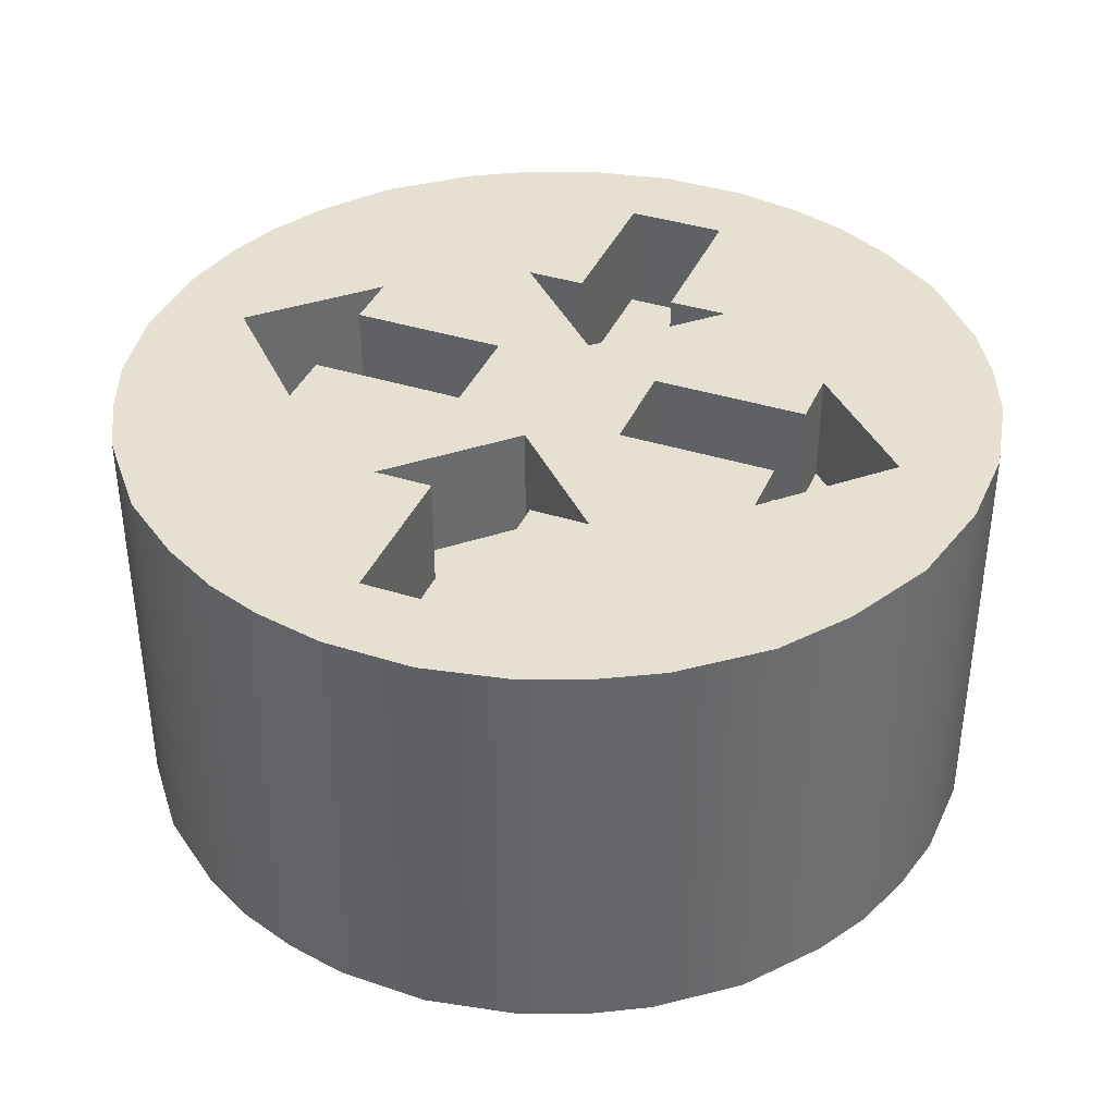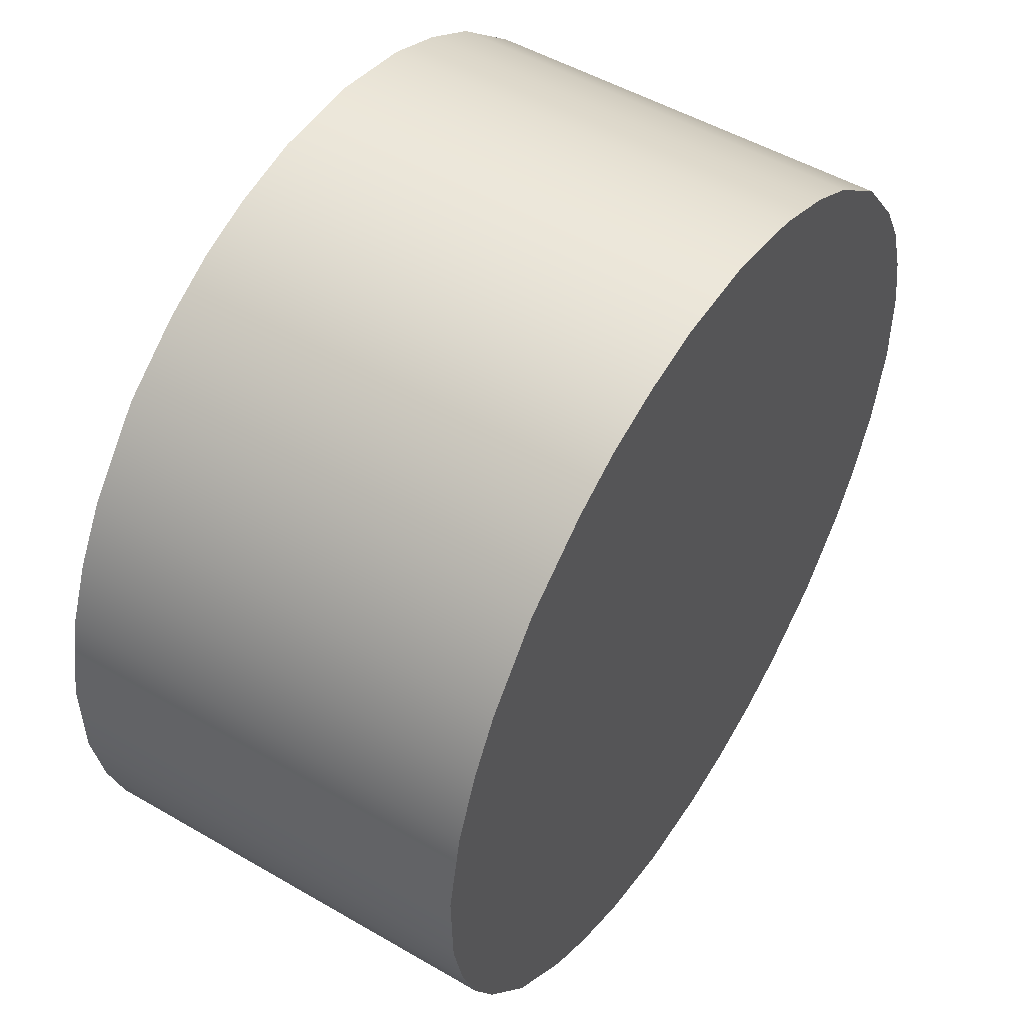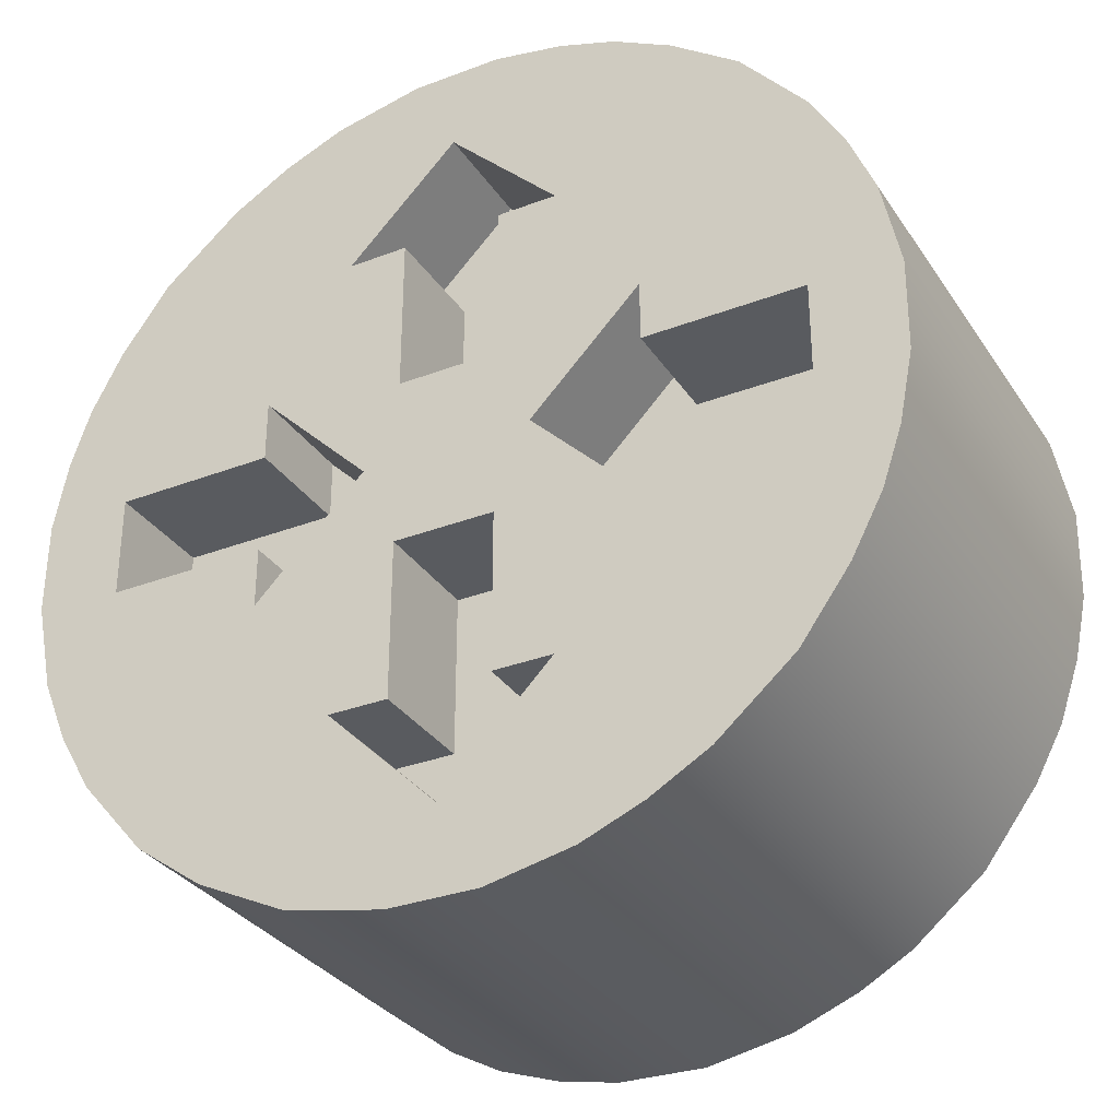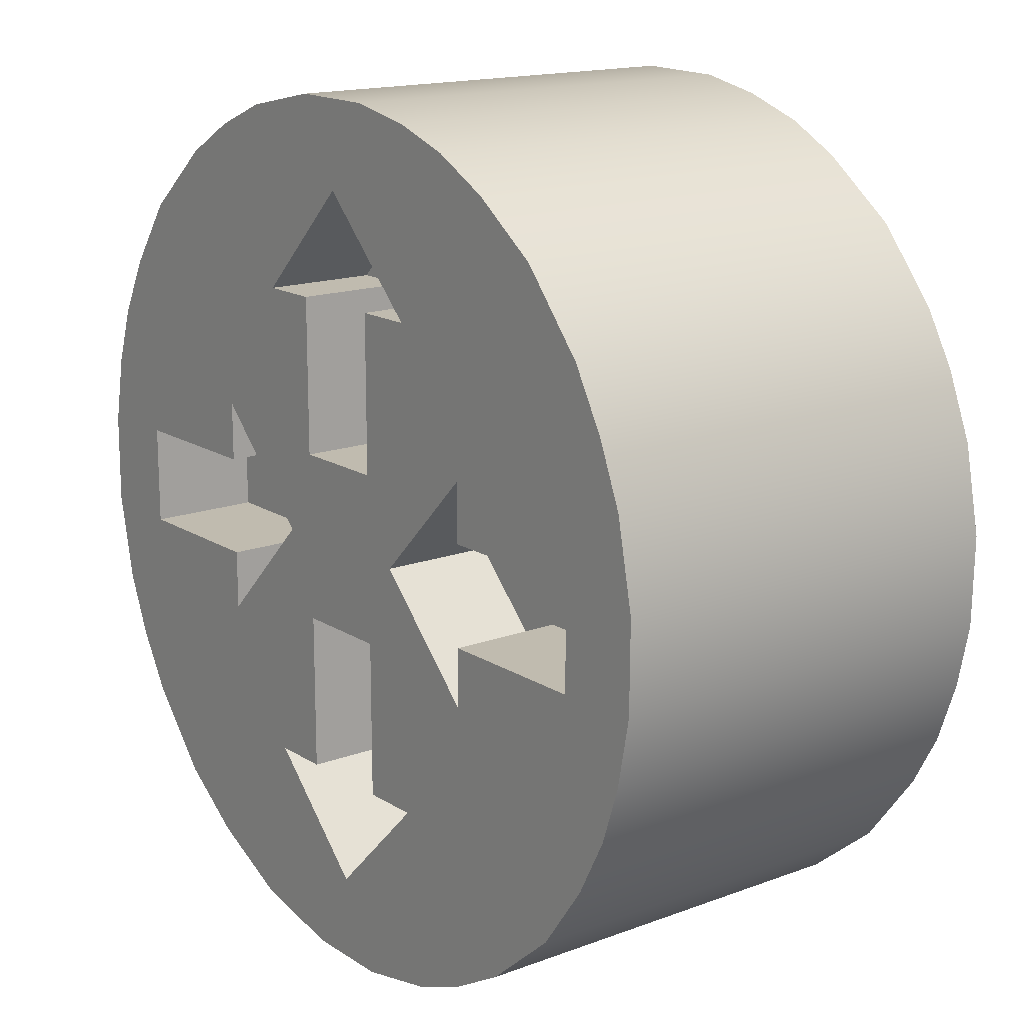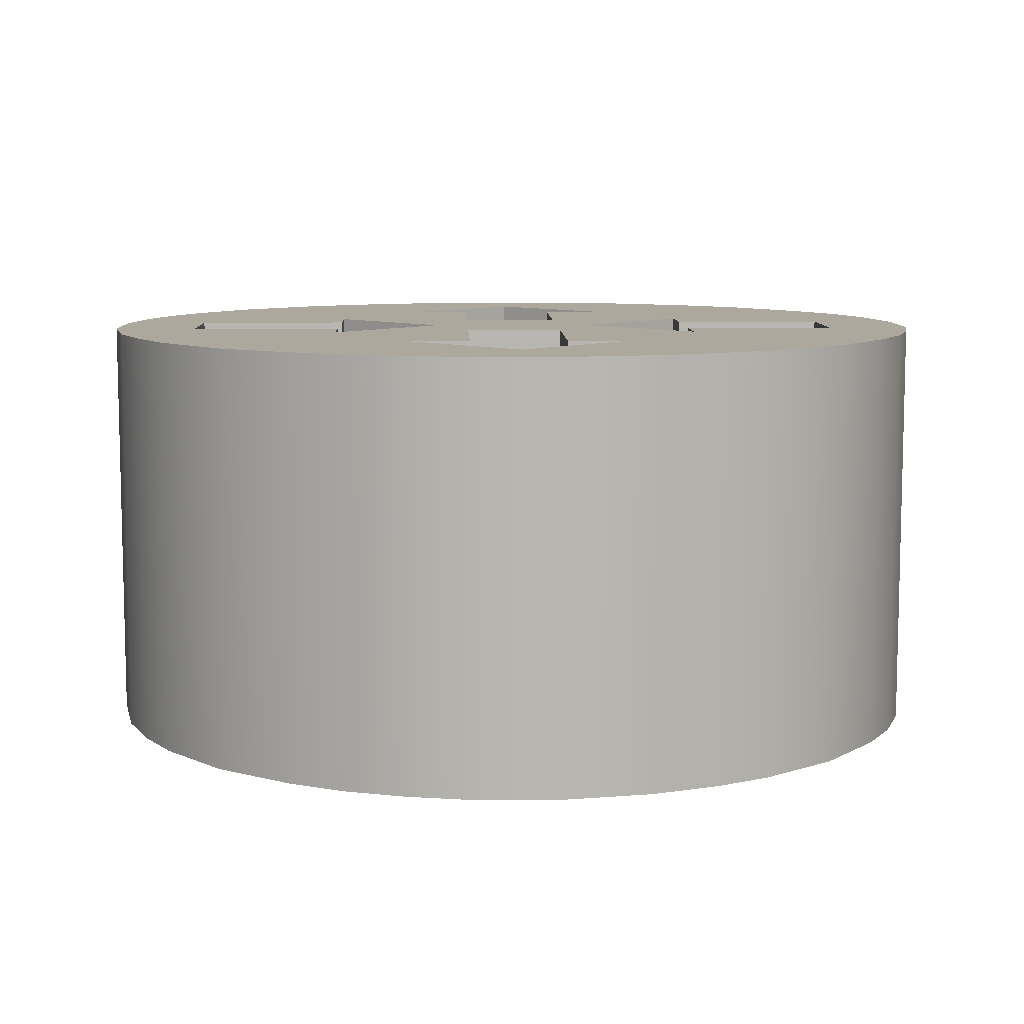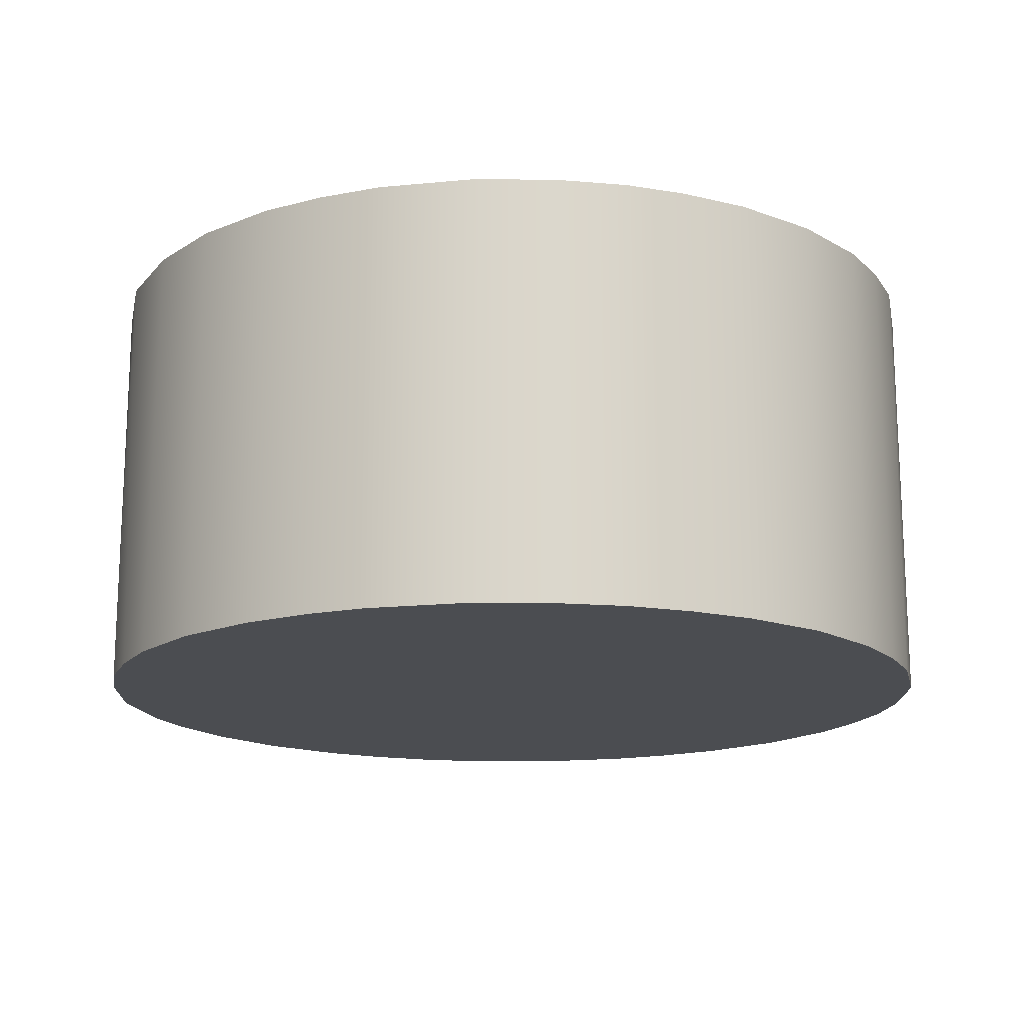
<metadata>
{"format":"obj","ext":"obj","renderer":"f3d","projection":"perspective","resolution":1024,"background":"white","views":[{"elev":38.3,"azim":-68.1,"up":"+Z"},{"elev":50.8,"azim":122.4,"up":"+Y"},{"elev":-32.2,"azim":28.2,"up":"+Y"},{"elev":15.9,"azim":52.2,"up":"+Y"},{"elev":8.7,"azim":178.3,"up":"+Z"},{"elev":-16.0,"azim":51.9,"up":"+Z"}]}
</metadata>
<code>
g object_1
v 2.628 4.253 -2.43
v 2.628 4.253 2.43
v 3.394 3.697 2.428
v 2.023 4.58 -2.43
v 1.962 4.605 2.43
v 0.5964 4.972 -2.43
v 0.5276 4.978 2.43
v 1.317 4.823 2.43
v -0.4252 4.995 -2.43
v -0.4971 4.986 2.43
v 1.317 4.823 -2.43
v -1.418 4.801 -2.43
v -1.485 4.783 2.43
v -2.175 4.502 -2.43
v -2.175 4.502 2.43
v -3.612 3.478 -2.43
v -3.7 3.391 2.43
v -2.839 4.125 2.427
v -2.783 4.161 -2.43
v -4.253 2.628 -2.43
v -4.253 2.628 2.43
v -4.58 2.023 -2.429
v -4.605 1.962 2.43
v -4.972 0.5964 -2.43
v -4.978 0.5276 2.43
v -4.823 1.317 2.43
v -4.995 -0.4252 -2.43
v -4.986 -0.4971 2.43
v -4.823 1.317 -2.43
v -4.801 -1.418 -2.43
v -4.783 -1.485 2.43
v -4.502 -2.175 -2.43
v -4.502 -2.175 2.43
v -3.478 -3.612 -2.43
v -3.391 -3.7 2.428
v -4.125 -2.839 2.427
v -4.161 -2.783 -2.43
v -2.023 -4.58 -2.429
v -1.637 -4.741 2.43
v -2.628 -4.253 2.43
v 0.4252 -4.995 -2.429
v 0.4971 -4.986 2.43
v -0.5276 -4.978 2.43
v -0.5964 -4.972 -2.428
v 2.783 -4.161 -2.43
v 2.839 -4.125 2.429
v 2.175 -4.502 2.43
v 2.175 -4.502 -2.43
v 1.485 -4.783 2.43
v 3.612 -3.478 -2.43
v 3.7 -3.391 2.43
v 1.418 -4.801 -2.43
v 4.58 -2.023 -2.43
v 4.605 -1.962 2.43
v 4.253 -2.628 2.43
v 4.823 -1.317 -2.43
v 4.823 -1.317 2.43
v 4.995 0.4252 -2.427
v 4.986 0.4971 2.43
v 4.978 -0.5276 2.43
v 4.972 -0.5964 -2.43
v 4.161 2.783 -2.43
v 4.125 2.839 2.427
v 4.502 2.175 2.43
v 4.502 2.175 -2.43
v 4.783 1.485 2.43
v 3.482 3.608 -2.431
v 3.394 3.697 2.428
v 4.801 1.418 -2.43
v 4.253 -2.628 -2.43
v -2.628 -4.253 -2.43
v -4.161 -2.783 -2.43
v -4.502 -2.175 -2.43
v -4.801 -1.418 -2.43
v -4.995 -0.4252 -2.43
v -1.418 4.801 -2.43
v 4.58 -2.023 -2.43
v -3.478 -3.612 -2.43
v -2.023 -4.58 -2.429
v -2.628 -4.253 -2.43
v -1.317 -4.823 -2.43
v -4.58 2.023 -2.429
v -3.612 3.478 -2.43
v -4.823 1.317 -2.43
v -4.253 2.628 -2.43
v -4.972 0.5964 -2.43
v -2.783 4.161 -2.43
v -2.175 4.502 -2.43
v -0.4252 4.995 -2.43
v 4.972 -0.5964 -2.43
v -0.5964 -4.972 -2.428
v 0.4252 -4.995 -2.429
v 1.418 -4.801 -2.43
v 2.175 -4.502 -2.43
v 3.612 -3.478 -2.43
v 2.783 -4.161 -2.43
v 4.253 -2.628 -2.43
v 4.823 -1.317 -2.43
v 0.5964 4.972 -2.43
v 3.482 3.608 -2.431
v 2.023 4.58 -2.43
v 2.628 4.253 -2.43
v 4.161 2.783 -2.43
v 1.317 4.823 -2.43
v 4.801 1.418 -2.43
v 4.995 0.4252 -2.427
v 4.502 2.175 -2.43
v -4 -0.5708 2.43
v -4.783 -1.485 2.43
v -4.502 -2.175 2.43
v 4.502 2.175 2.43
v 2.628 4.253 2.43
v 1.248 2.759 2.43
v 4 -1 2.43
v 2.207 -0.5708 2.43
v 3.7 -3.391 2.43
v 2.207 1.248 2.43
v 2.207 0.5708 2.43
v -4.125 -2.839 2.427
v -3.391 -3.7 2.428
v -2.628 -4.253 2.43
v -4.986 -0.4971 2.43
v -1.248 -2.759 2.43
v -2.207 -1.248 2.43
v -2.207 -0.5708 2.43
v 3.739e-14 -4 2.43
v -1.637 -4.741 2.43
v -0.5276 -4.978 2.43
v 0.4971 -4.986 2.43
v -0.5708 -0.9663 2.43
v -0.9663 2.374e-08 2.43
v -0.5708 -2.759 2.43
v -4.978 0.5276 2.43
v -4 0.5708 2.43
v -4.823 1.317 2.43
v -2.207 0.5708 2.43
v -2.207 1.248 2.43
v -3.7 3.391 2.43
v -4.605 1.962 2.43
v -4.253 2.628 2.43
v -2.175 4.502 2.43
v -2.839 4.125 2.427
v -0.5708 0.9663 2.43
v -1.248 2.759 2.43
v -0.5708 2.759 2.43
v -2.723e-14 4 2.43
v -1.485 4.783 2.43
v -0.4971 4.986 2.43
v 0.9663 4.06e-08 2.43
v 1.485 -4.783 2.43
v 1.248 -2.759 2.43
v 0.5708 -0.9663 2.43
v 0.5708 -2.759 2.43
v 2.207 -1.248 2.43
v 2.175 -4.502 2.43
v 2.839 -4.125 2.429
v 4.253 -2.628 2.43
v 4.605 -1.962 2.43
v 4.823 -1.317 2.43
v 4.978 -0.5276 2.43
v 4.986 0.4971 2.43
v 4 0 2.43
v 4 -0.5708 2.43
v 0.5708 0.9663 2.43
v 0.5708 2.759 2.43
v 1.317 4.823 2.43
v 0.5276 4.978 2.43
v 1.962 4.605 2.43
v 4 1 2.43
v 4 0.5708 2.43
v 4.783 1.485 2.43
v 3.394 3.697 2.428
v 4.125 2.839 2.427
v 4 0 2.43
v 4 0.5708 2.43
v 4 0.5708 1.154
v 4 0.5708 1.154
v 4 0.5708 2.43
v 2.207 0.5708 2.43
v 2.207 0.5708 1.154
v 2.207 0.5708 2.43
v 2.207 1.248 1.154
v 2.207 1.248 2.43
v 0.9663 4.71e-09 1.154
v 2.207 1.248 1.154
v 2.207 1.248 2.43
v 0.9663 4.06e-08 2.43
v 2.207 -1.248 2.43
v 2.207 -1.248 1.154
v 0.9663 4.06e-08 2.43
v 0.9663 4.71e-09 1.154
v 2.207 -1.248 1.154
v 2.207 -1.248 2.43
v 2.207 -0.5708 2.43
v 2.207 -0.5708 1.154
v 4 -0.5708 2.43
v 4 -0.5708 1.154
v 2.207 -0.5708 2.43
v 2.207 -0.5708 1.154
v 4 -0.5708 2.43
v 4 0 2.43
v 4 0.5708 1.154
v 2.207 -0.5708 1.154
v 0.9663 4.71e-09 1.154
v 2.207 -1.248 1.154
v 2.207 0.5708 1.154
v 2.207 1.248 1.154
v 4 -0.5708 1.154
v 4 0.5708 1.154
v -2.207 -0.5708 2.43
v -2.207 -0.5708 1.154
v -4 -0.5708 2.43
v -2.207 -0.5708 1.154
v -2.207 -0.5708 2.43
v -2.207 -1.248 2.43
v -2.207 -1.248 1.154
v -0.9663 -3.718e-09 1.154
v -2.207 -1.248 1.154
v -2.207 -1.248 2.43
v -0.9663 2.374e-08 2.43
v -2.207 1.248 2.43
v -0.9663 -3.718e-09 1.154
v -2.207 1.248 1.154
v -2.207 1.248 1.154
v -2.207 1.248 2.43
v -2.207 0.5708 2.43
v -2.207 0.5708 1.154
v -4 0.5708 2.43
v -2.207 0.5708 1.154
v -2.207 0.5708 2.43
v -4 0.5708 1.154
v -4 0.5708 2.43
v -4 -0.5708 2.43
v -4 0.5708 1.154
v -2.207 0.5708 1.154
v -4 0.5708 1.154
v -2.207 -0.5708 1.154
v -4 -0.5708 1.154
v -2.207 -1.248 1.154
v -0.9663 -3.718e-09 1.154
v -2.207 1.248 1.154
v -0.5708 -0.9663 1.154
v -0.5708 -0.9663 2.43
v -0.5708 -2.759 2.43
v -0.5708 -2.759 1.154
v -0.5708 -2.759 1.154
v -0.5708 -2.759 2.43
v -1.248 -2.759 1.154
v -1.248 -2.759 2.43
v -1.248 -2.759 1.154
v -1.248 -2.759 2.43
v 3.739e-14 -4 2.43
v 4.271e-15 -4 1.154
v 3.739e-14 -4 2.43
v 1.248 -2.759 1.154
v 4.271e-15 -4 1.154
v 1.248 -2.759 2.43
v 1.248 -2.759 1.154
v 1.248 -2.759 2.43
v 0.5708 -2.759 2.43
v 0.5708 -2.759 1.154
v 0.5708 -2.759 1.154
v 0.5708 -2.759 2.43
v 0.5708 -0.9663 2.43
v 0.5708 -2.759 1.154
v -0.5708 -2.759 1.154
v 4.271e-15 -4 1.154
v -1.248 -2.759 1.154
v -0.5708 -0.9663 1.154
v 1.248 -2.759 1.154
v -0.5708 0.9663 2.43
v 0.5708 0.9663 2.43
v 0.5708 0.9663 1.154
v 0.5708 0.9663 1.154
v 0.5708 2.759 2.43
v 0.5708 2.759 1.154
v 0.5708 0.9663 2.43
v 0.5708 2.759 1.154
v 0.5708 2.759 2.43
v 1.248 2.759 1.154
v 1.248 2.759 2.43
v 1.248 2.759 2.43
v -2.723e-14 4 2.43
v 1.248 2.759 1.154
v -3.079e-16 4 1.154
v -1.248 2.759 2.43
v -1.248 2.759 1.154
v -2.723e-14 4 2.43
v -3.079e-16 4 1.154
v -1.248 2.759 1.154
v -1.248 2.759 2.43
v -0.5708 2.759 2.43
v -0.5708 2.759 1.154
v -0.5708 0.9663 2.43
v -0.5708 2.759 1.154
v -0.5708 2.759 2.43
v -0.5708 0.9663 1.154
v -0.5708 0.9663 2.43
v 0.5708 0.9663 1.154
v -0.5708 0.9663 1.154
v -0.5708 2.759 1.154
v -0.5708 0.9663 1.154
v 0.5708 0.9663 1.154
v -3.079e-16 4 1.154
v -1.248 2.759 1.154
v 0.5708 2.759 1.154
v 1.248 2.759 1.154
v 3.482 3.608 -2.431
v -1.317 -4.823 -2.43
v 2.207 0.5708 1.154
v 4 -0.5708 1.154
v -4 -0.5708 2.43
v -4 -0.5708 1.154
v -4 0.5708 1.154
v -4 -0.5708 1.154
v -0.9663 2.374e-08 2.43
v 0.5708 -0.9663 2.43
v -0.5708 -0.9663 1.154
v 0.5708 -0.9663 1.154
v -0.5708 -0.9663 2.43
v 0.5708 -0.9663 1.154
v 0.5708 -0.9663 1.154
f 3 308 1 2
f 2 1 4 5
f 8 11 6 7
f 7 6 9 10
f 5 4 11 8
f 10 9 12 13
f 13 12 14 15
f 18 19 16 17
f 15 14 19 18
f 17 16 20 21
f 21 20 22 23
f 26 29 24 25
f 25 24 27 28
f 23 22 29 26
f 28 27 30 31
f 31 30 32 33
f 36 37 34 35
f 33 32 37 36
f 40 71 38 39
f 43 44 41 42
f 39 309 44 43
f 47 48 45 46
f 49 52 48 47
f 46 45 50 51
f 42 41 52 49
f 55 70 53 54
f 54 53 56 57
f 60 61 58 59
f 57 56 61 60
f 64 65 62 63
f 66 69 65 64
f 63 62 67 68
f 59 58 69 66
f 51 50 70 55
f 35 34 71 40
f 72 73 74
f 75 76 72
f 72 74 75
f 72 77 78
f 76 90 77 72
f 78 79 80
f 78 81 79
f 81 78 77
f 82 83 84
f 83 82 85
f 86 84 83
f 87 88 76
f 76 83 87
f 83 75 86
f 76 75 83
f 76 89 90
f 91 81 92
f 93 92 81
f 94 93 81
f 95 96 94
f 81 77 94
f 95 77 97
f 77 90 98
f 95 94 77
f 89 99 90
f 100 101 102
f 103 99 101
f 99 104 101
f 90 105 106
f 99 103 90
f 103 101 100
f 103 107 105
f 103 105 90
f 108 109 110
f 113 117 111 112
f 115 154 116 114
f 118 169 111 117
f 110 119 120
f 110 120 121
f 108 122 109
f 108 110 123 124
f 125 108 124
f 110 121 126
f 123 110 126
f 127 128 126
f 126 128 129
f 121 127 126
f 131 124 123 130
f 130 123 132
f 108 134 133 122
f 135 134 136
f 138 135 136 137
f 133 134 135
f 138 139 135
f 139 138 140
f 138 141 142
f 143 137 131
f 144 143 145
f 141 144 146 147
f 143 144 141
f 146 148 147
f 143 141 138 137
f 143 131 130 149
f 116 151 126 129
f 150 116 129
f 153 151 154 152
f 149 152 154
f 116 154 151
f 155 156 150
f 149 130 152
f 150 156 116
f 116 157 158
f 159 114 158
f 160 114 159
f 160 161 114
f 114 162 163
f 143 149 164
f 117 113 165 164
f 149 117 164
f 166 167 146
f 148 146 167
f 112 168 146 113
f 166 146 168
f 114 169 162
f 169 170 162
f 161 171 169
f 114 161 169
f 171 111 169
f 172 112 111
f 172 111 173
f 174 175 176
f 179 310 177 178
f 181 183 182 180
f 186 187 184 185
f 189 191 190 188
f 194 195 192 193
f 197 199 198 196
f 202 311 200 201
f 203 204 205
f 203 206 204
f 204 206 207
f 206 203 208 209
f 211 315 212 210
f 215 216 213 214
f 219 316 217 218
f 221 223 222 220
f 226 227 224 225
f 228 231 229 230
f 232 233 234
f 236 238 237 235
f 239 240 237
f 235 237 240
f 235 240 241
f 244 245 242 243
f 247 249 248 246
f 252 253 250 251
f 254 257 255 256
f 260 261 258 259
f 264 321 262 263
f 265 266 267
f 266 268 267
f 265 322 269 266
f 270 265 267
f 271 272 273
f 274 277 275 276
f 279 281 280 278
f 283 285 284 282
f 287 289 288 286
f 292 293 290 291
f 294 297 295 296
f 298 299 300
f 303 306 301 302
f 301 304 305
f 301 306 304
f 306 307 304
f 309 39 38
f 114 116 158
f 114 163 115
f 169 118 170
f 312 313 314
f 317 320 318 319

</code>
